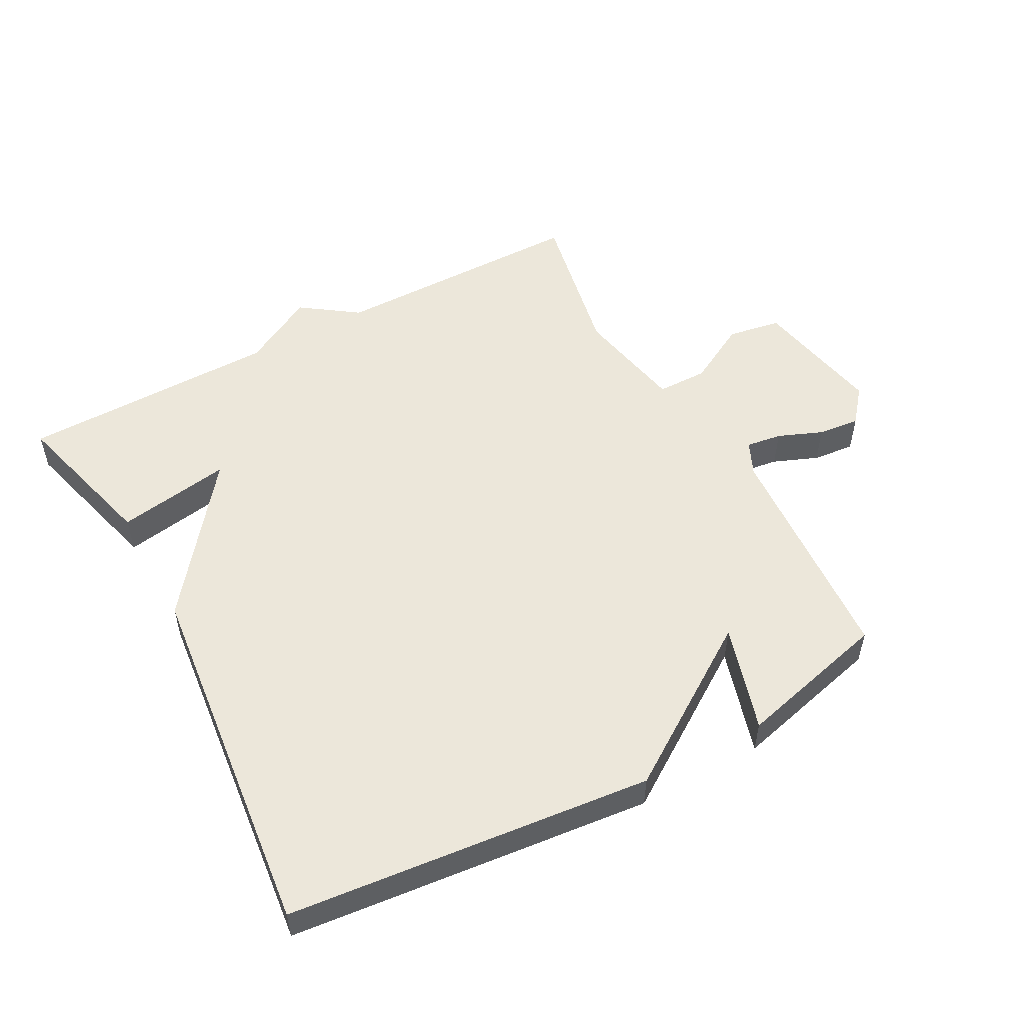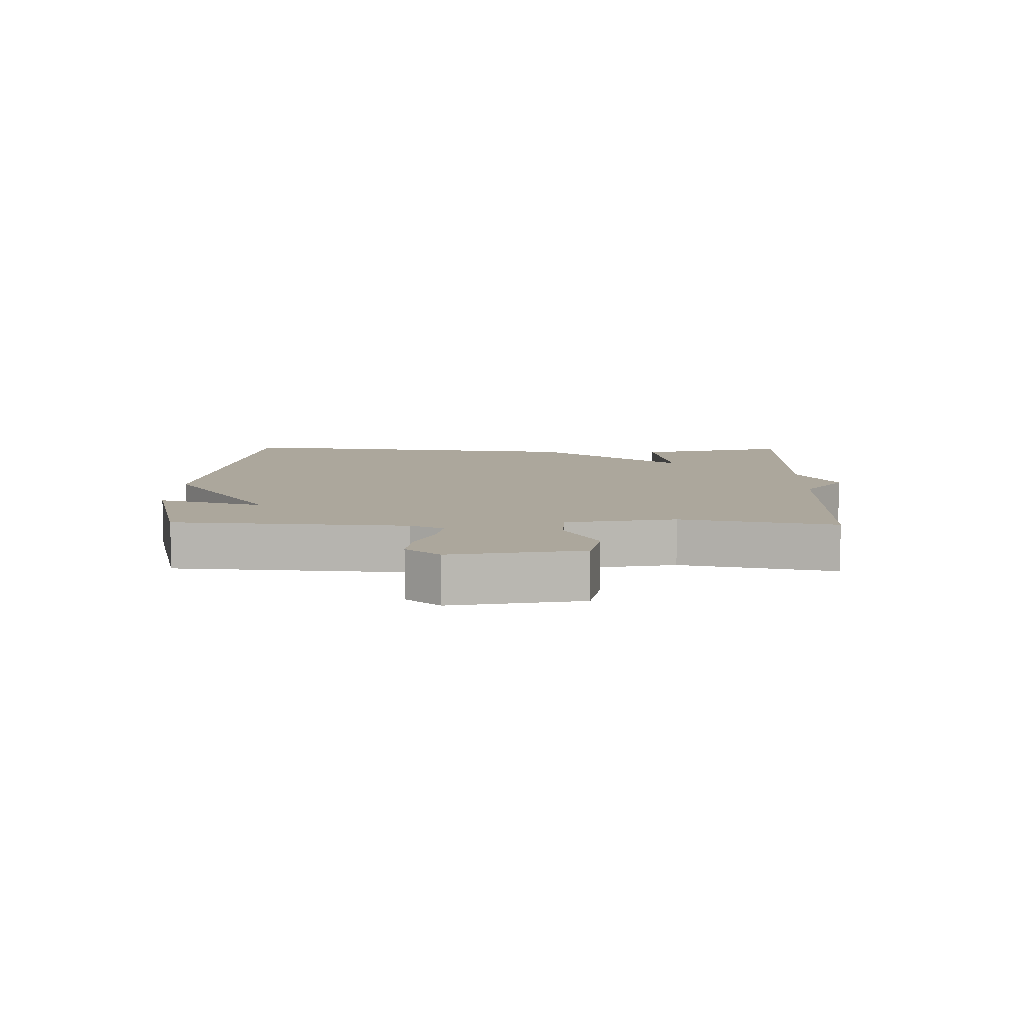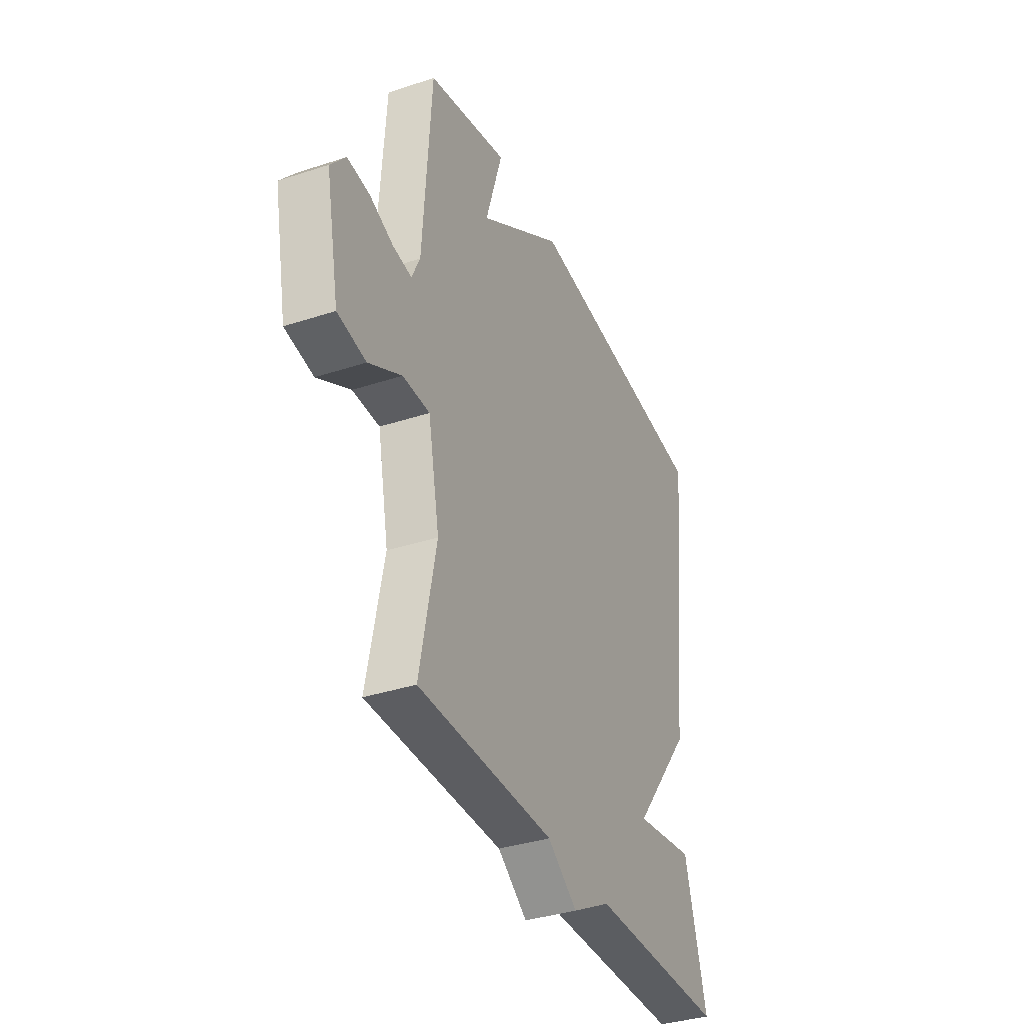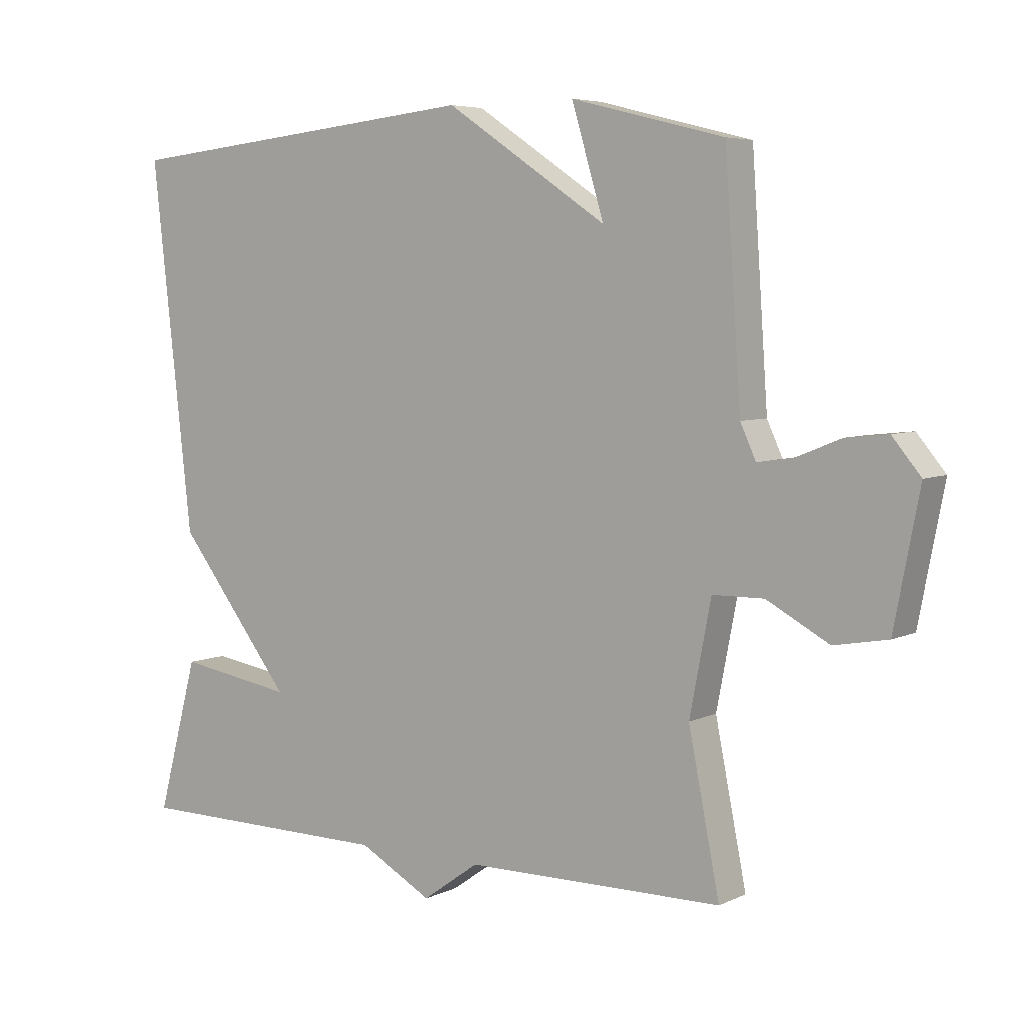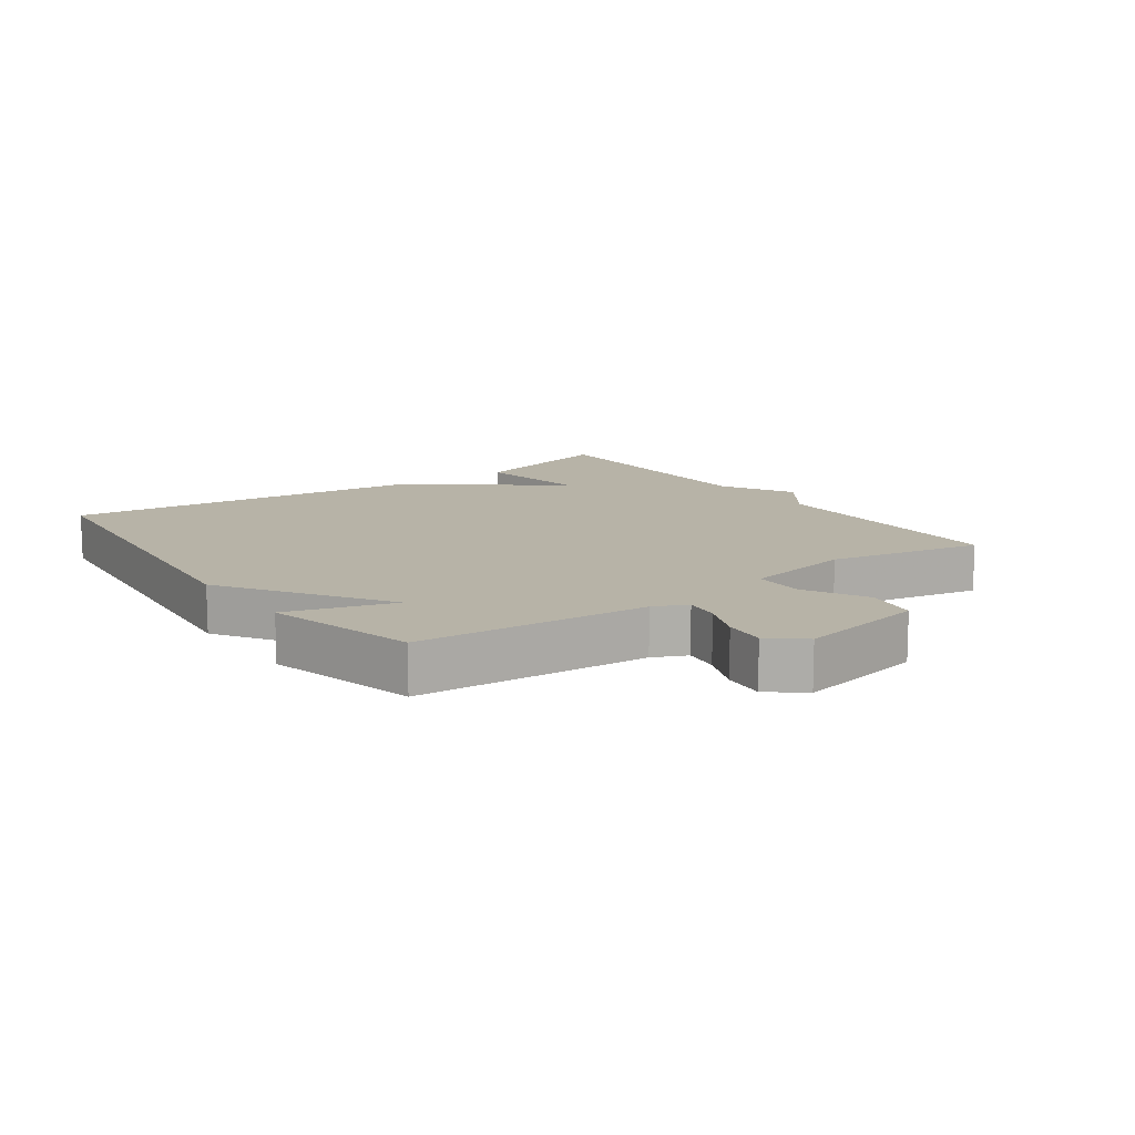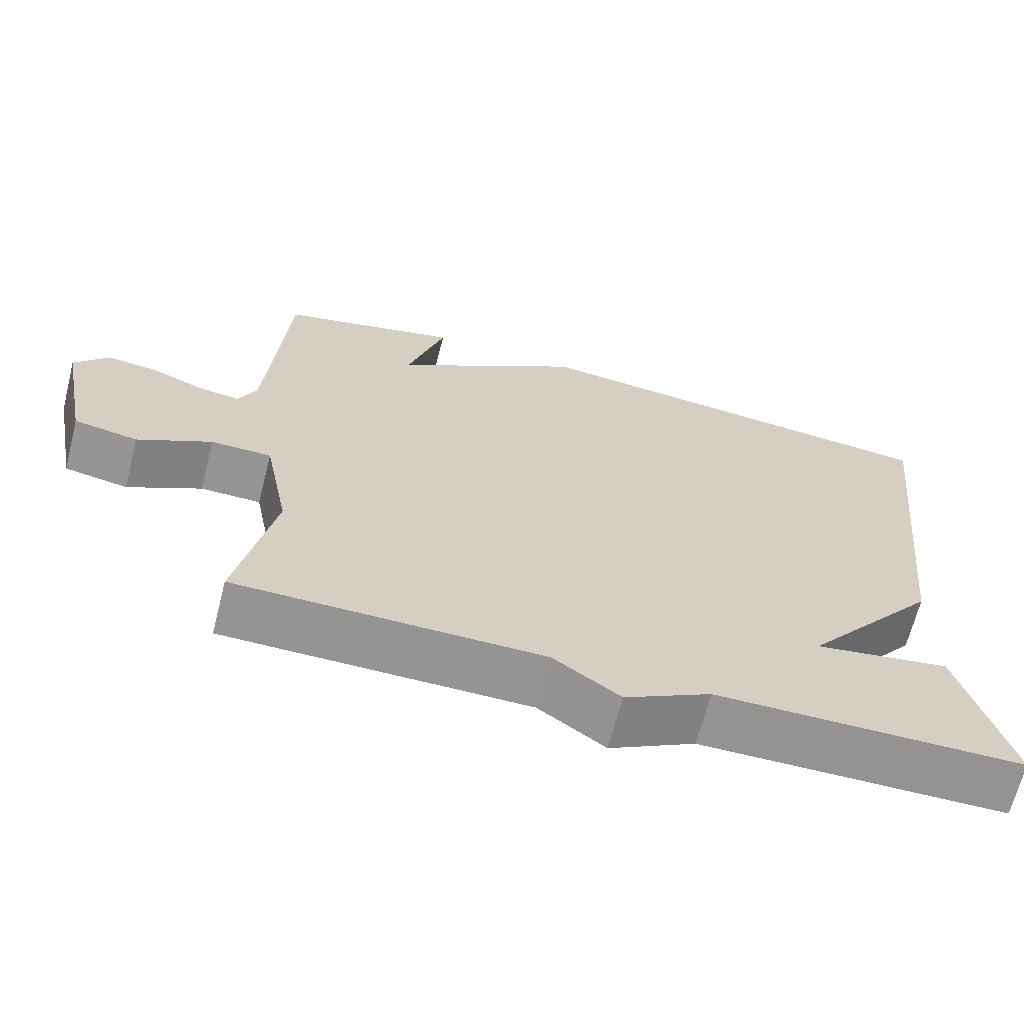
<metadata>
{"format":"obj","ext":"obj","renderer":"f3d","projection":"perspective","resolution":1024,"background":"white","views":[{"elev":52.9,"azim":-28.6,"up":"+Y"},{"elev":8.3,"azim":91.4,"up":"+Y"},{"elev":-36.1,"azim":113.3,"up":"+Z"},{"elev":5.6,"azim":35.4,"up":"+Z"},{"elev":12.6,"azim":54.3,"up":"+Y"},{"elev":-66.9,"azim":165.7,"up":"+Z"}]}
</metadata>
<code>
v 0.5 0.07 -0.5
v 0.102 0.07 -0.503
v 0.015 0.07 -0.565
v -0.098 0.07 -0.503
v -0.5 0.07 -0.5
v -0.437 0.07 -0.264
v -0.259 0.07 -0.293
v -0.437 0.07 -0.064
v -0.5 0.07 0.5
v 0.064 0.07 0.559
v 0.314 0.07 0.393
v 0.264 0.07 0.559
v 0.5 0.07 0.5
v 0.525 0.07 0.139
v 0.549 0.07 0.087
v 0.604 0.07 0.095
v 0.673 0.07 0.123
v 0.738 0.07 0.13
v 0.782 0.07 0.077
v 0.743 0.07 -0.125
v 0.66 0.07 -0.14
v 0.564 0.07 -0.088
v 0.485 0.07 -0.089
v 0.452 0.07 -0.26
v 0.5 0 -0.5
v 0.102 0 -0.503
v 0.015 0 -0.565
v -0.098 0 -0.503
v -0.5 0 -0.5
v -0.437 0 -0.264
v -0.259 0 -0.293
v -0.437 0 -0.064
v -0.5 0 0.5
v 0.064 0 0.559
v 0.314 0 0.393
v 0.264 0 0.559
v 0.5 0 0.5
v 0.525 0 0.139
v 0.549 0 0.087
v 0.604 0 0.095
v 0.673 0 0.123
v 0.738 0 0.13
v 0.782 0 0.077
v 0.743 0 -0.125
v 0.66 0 -0.14
v 0.564 0 -0.088
v 0.485 0 -0.089
v 0.452 0 -0.26
f 20 21 22
f 19 20 22
f 18 19 22
f 17 18 22
f 16 17 22
f 15 16 22 23
f 14 15 23
f 13 14 23
f 12 13 23
f 11 12 23
f 11 23 24
f 10 11 24
f 9 10 24
f 8 9 24
f 7 8 24
f 4 5 6 7
f 2 3 4 7
f 1 2 7 24
f 46 45 44
f 46 44 43
f 46 43 42
f 46 42 41
f 46 41 40
f 47 46 40 39
f 47 39 38
f 47 38 37
f 47 37 36
f 47 36 35
f 48 47 35
f 48 35 34
f 48 34 33
f 48 33 32
f 48 32 31
f 31 30 29 28
f 31 28 27 26
f 48 31 26 25
f 1 25 26 2
f 2 26 27 3
f 3 27 28 4
f 4 28 29 5
f 5 29 30 6
f 6 30 31 7
f 7 31 32 8
f 8 32 33 9
f 9 33 34 10
f 10 34 35 11
f 11 35 36 12
f 12 36 37 13
f 13 37 38 14
f 14 38 39 15
f 15 39 40 16
f 16 40 41 17
f 17 41 42 18
f 18 42 43 19
f 19 43 44 20
f 20 44 45 21
f 21 45 46 22
f 22 46 47 23
f 23 47 48 24
f 24 48 25 1

</code>
